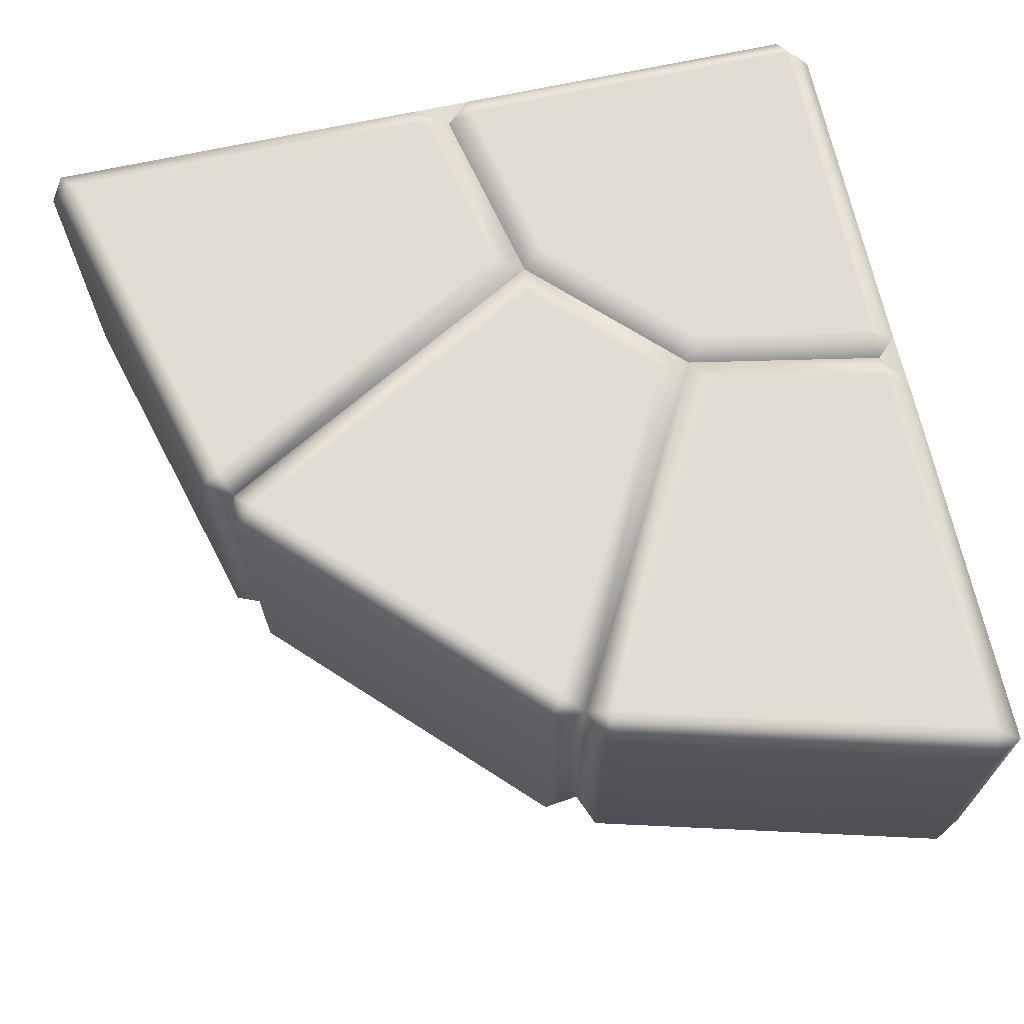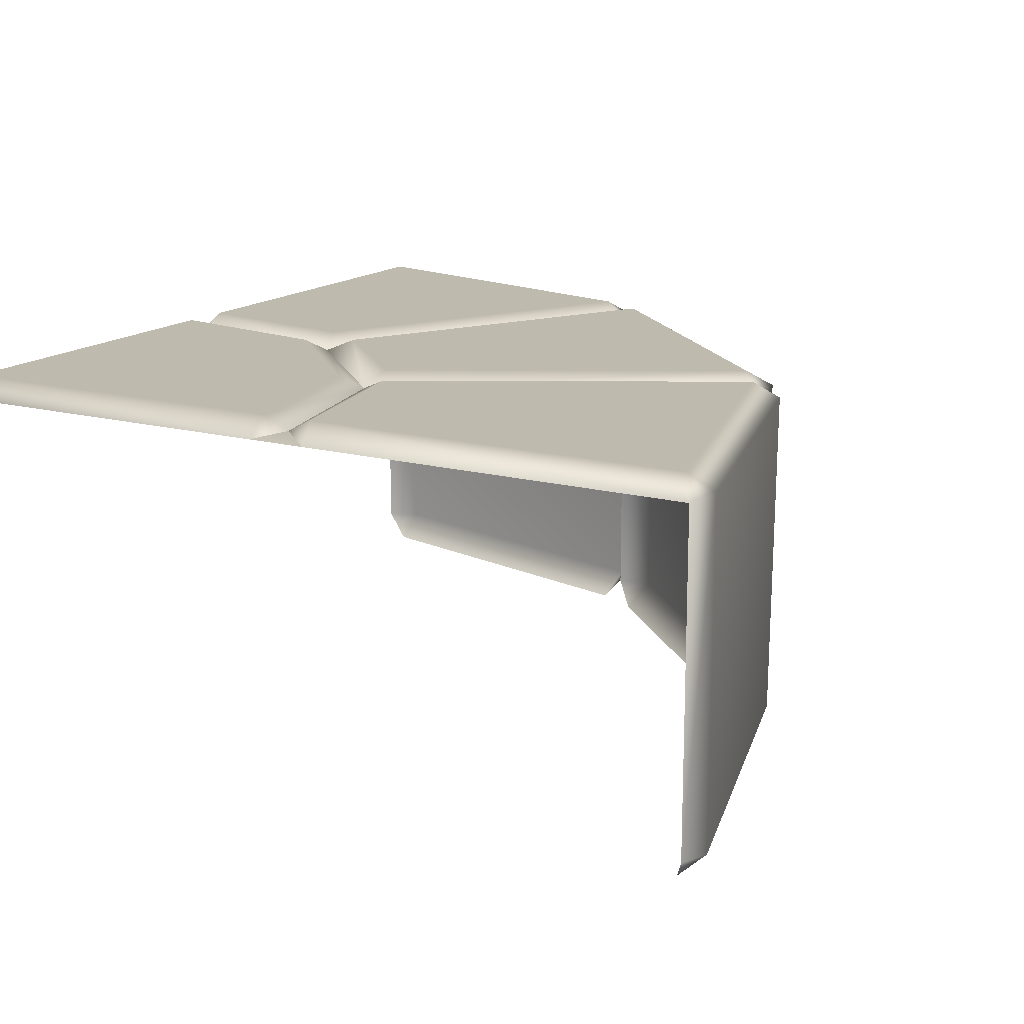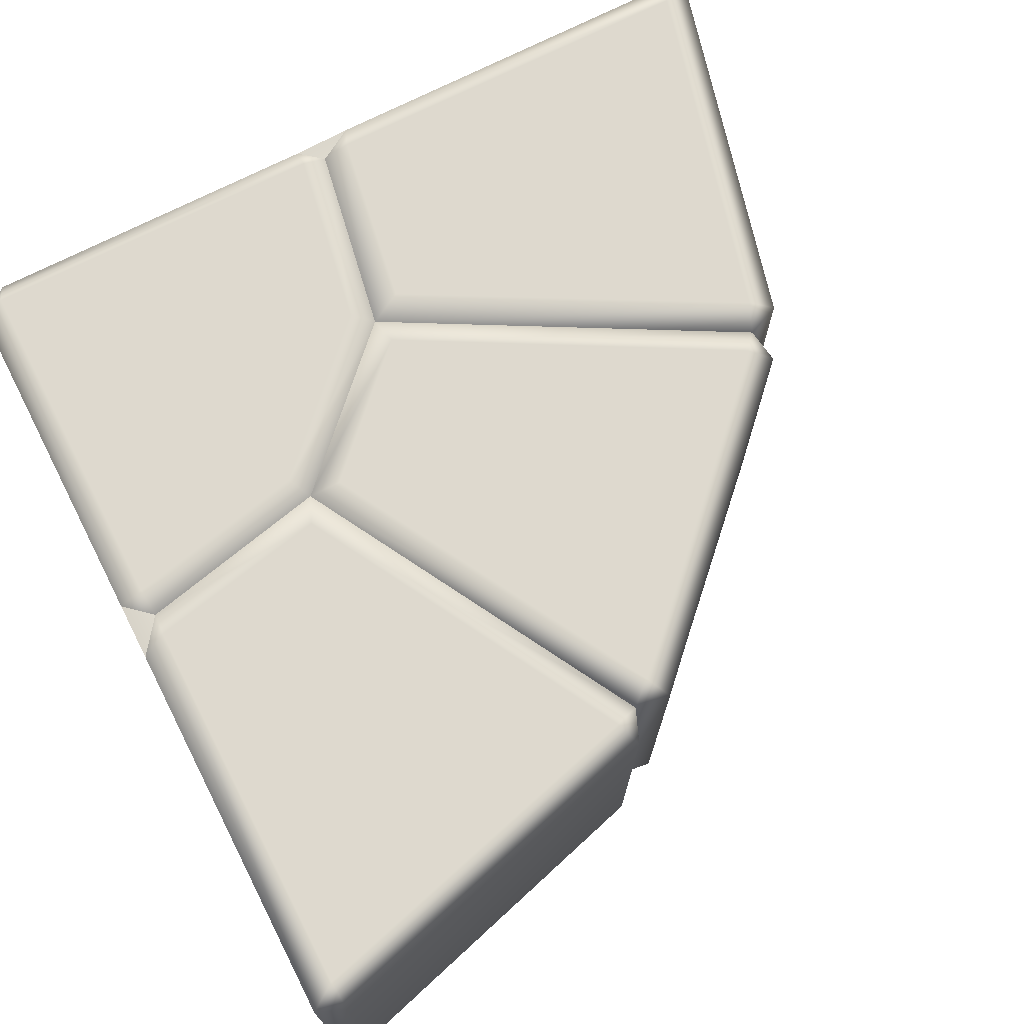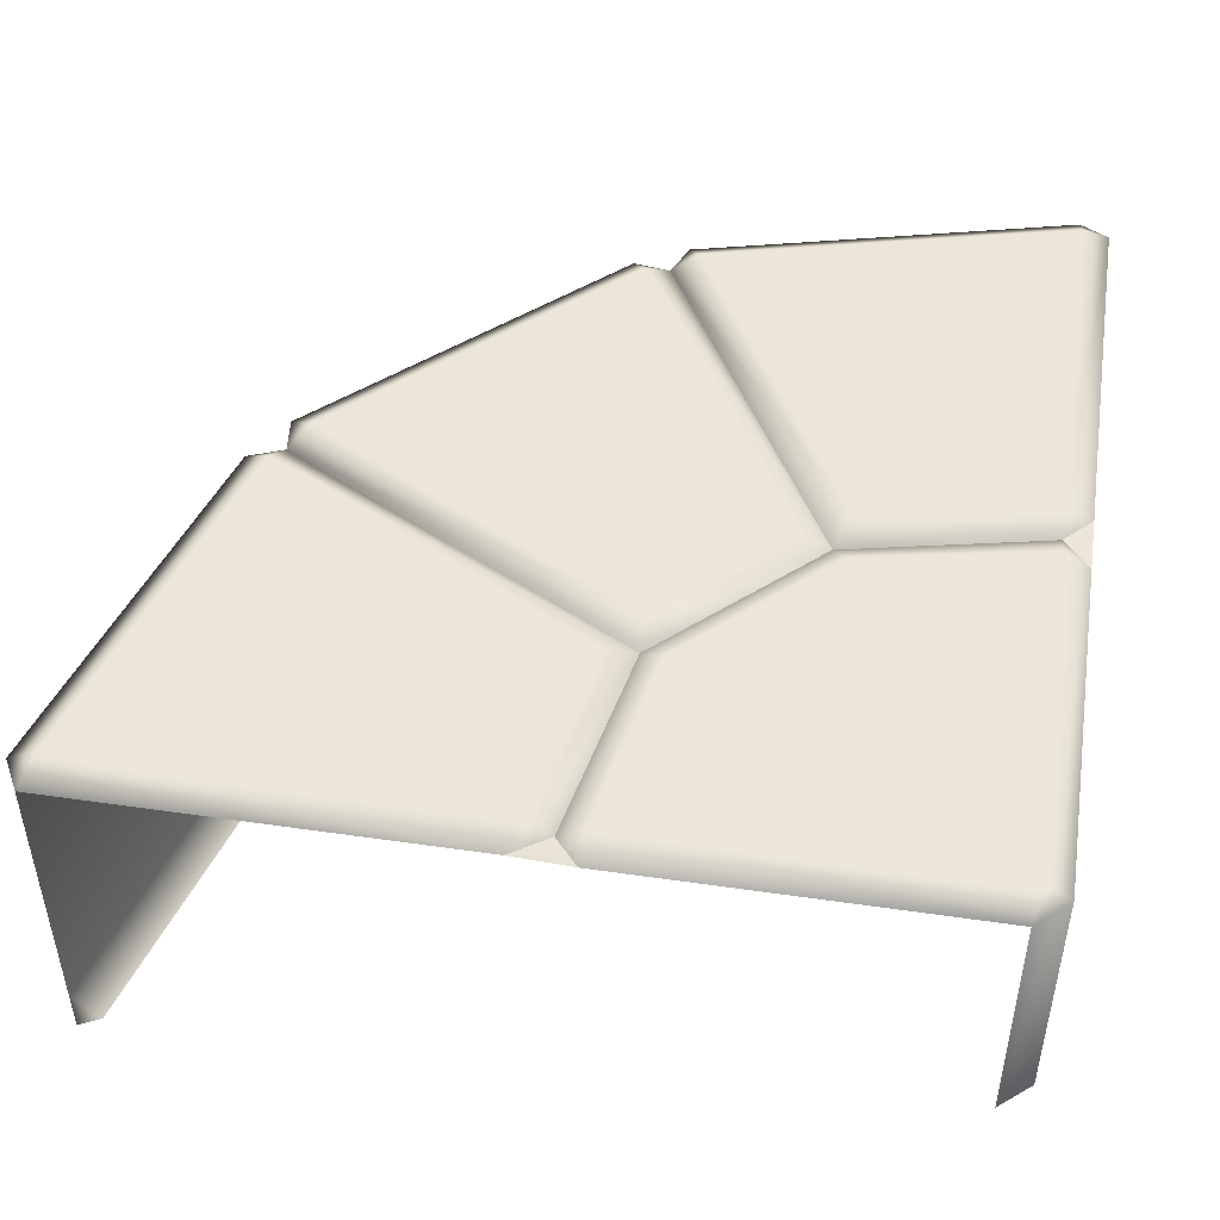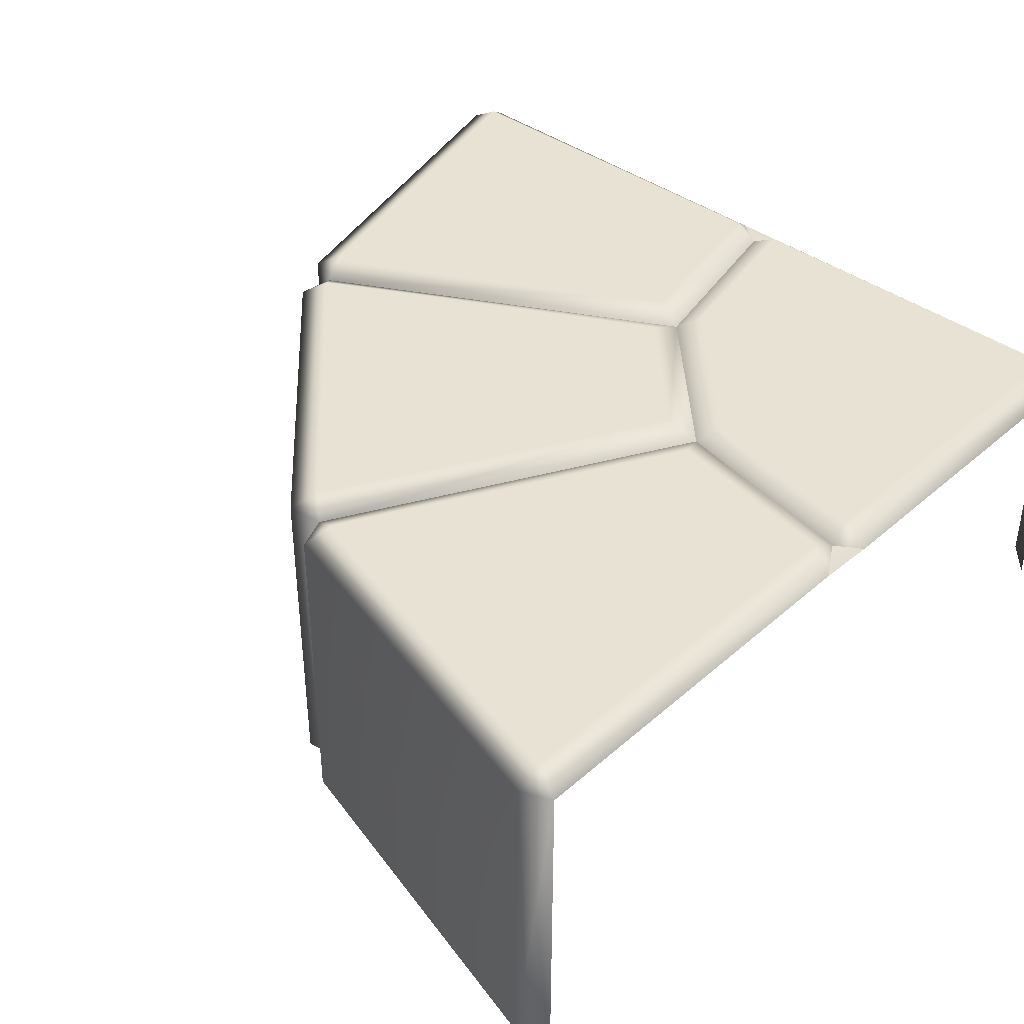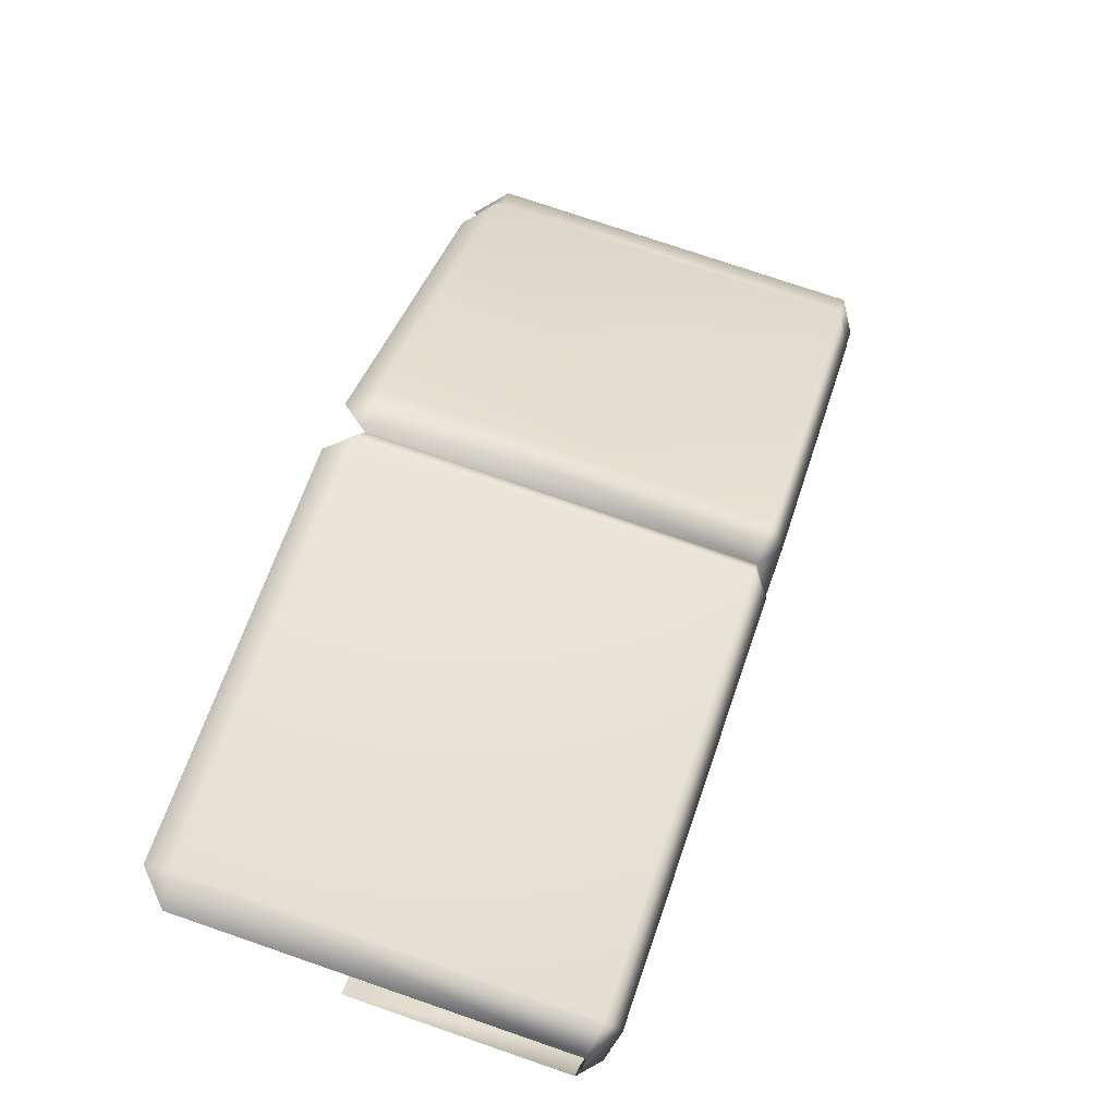
<metadata>
{"format":"obj","ext":"obj","renderer":"f3d","projection":"perspective","resolution":1024,"background":"white","views":[{"elev":68.1,"azim":-12.3,"up":"+Y"},{"elev":15.6,"azim":-150.3,"up":"+Y"},{"elev":71.4,"azim":-117.2,"up":"+Y"},{"elev":47.0,"azim":99.3,"up":"+Y"},{"elev":39.7,"azim":42.6,"up":"+Y"},{"elev":78.1,"azim":109.0,"up":"+Z"}]}
</metadata>
<code>
g m_dlc2_pool_corner_02
v -0.825 0.578 -0.8423
v -0.8593 0.5384 -0.9
v -0.8835 0.5452 -0.8385
v 0.04029 0.5501 -0.843
v -0.03092 0.5384 -0.9
v -0.01394 0.578 -0.8454
v -0.883 -0.1515 -0.8383
v -0.8593 -0.1495 -0.9
v -0.8243 -0.2063 -0.8423
v 0.9 -0.1495 0.8493
v 0.8385 -0.1515 0.8835
v 0.8423 -0.2063 0.825
v 0.8385 0.5452 0.8835
v 0.9 0.5384 0.8493
v 0.8423 0.578 0.825
v 0.8524 0.5432 -0.05437
v 0.8454 0.578 0.0006543
v 0.9 0.5384 0.02092
v -0.5972 -0.1514 -0.03277
v -0.6694 -0.1515 -0.06252
v -0.6165 -0.2063 -0.08754
v -0.6223 0.578 -0.08568
v -0.6749 0.545 -0.06081
v -0.6027 0.5451 -0.0308
v 0.08561 -0.2063 0.6224
v 0.06071 -0.1514 0.6752
v 0.03075 -0.1514 0.6029
v 0.03069 0.5451 0.603
v 0.06071 0.5451 0.6752
v 0.08561 0.578 0.6224
v 0.4623 0.578 -0.06382
v 0.4353 0.5488 -0.1308
v 0.1308 0.5488 -0.4353
v 0.06382 0.578 -0.4623
v -0.0456 -0.1514 0.6128
v -0.01337 -0.2063 0.5629
v -0.5578 -0.2063 0.01152
v -0.6076 -0.1515 0.04369
v -0.01361 0.578 0.5634
v -0.04573 0.5451 0.6132
v -0.6129 0.545 0.04564
v -0.5633 0.578 0.01362
v 0.1211 0.578 -0.3673
v 0.3673 0.578 -0.1211
v 0.9 0.5315 -0.8351
v 0.842 0.5384 -0.9
v 0.8488 0.578 -0.8488
v 0.842 0 -0.9
v 0.9 1.5e-07 -0.8351
v 0.09473 0.578 -0.8469
v 0.09509 0.5384 -0.9
v 0.9 0.5315 -0.102
v 0.8469 0.578 -0.108
v 0.1757 0.578 -0.4628
v 0.4628 0.578 -0.1757
v -0.825 0.578 -0.8423
v -0.8835 0.5452 -0.8385
v -0.8593 0.5384 -0.9
v -0.6749 0.545 -0.06081
v -0.6027 0.5451 -0.0308
v -0.6223 0.578 -0.08568
v -0.8593 0.5384 -0.9
v -0.6027 0.5451 -0.0308
v 0.8385 0.5452 0.8835
v 0.8423 0.578 0.825
v 0.9 0.5384 0.8493
v 0.06071 0.5451 0.6752
v 0.08561 0.578 0.6224
v 0.03069 0.5451 0.603
v 0.9 0.5384 0.8493
v 0.03069 0.5451 0.603
v 0.03069 0.5451 0.603
v 0.03075 -0.1514 0.6029
v -0.5972 -0.1514 -0.03277
v -0.6027 0.5451 -0.0308
v 0.4353 0.5488 -0.1308
v 0.03069 0.5451 0.603
v -0.04573 0.5451 0.6132
v -0.6129 0.545 0.04564
v -0.01361 0.578 0.5634
v 0.1308 0.5488 -0.4353
v -0.5633 0.578 0.01362
v -0.6027 0.5451 -0.0308
v 0.03069 0.5451 0.603
v -0.6027 0.5451 -0.0308
v 0.9 0.5315 -0.8351
v 0.842 0.5384 -0.9
v 0.1308 0.5488 -0.4353
v 0.04029 0.5501 -0.843
v 0.8524 0.5432 -0.05437
v 0.4353 0.5488 -0.1308
v 0.9 0.5315 -0.8351
v 0.8488 0.578 -0.8488
v 0.842 0.5384 -0.9
v 0.8524 0.5432 -0.05437
v 0.9 0.5315 -0.102
v 0.9 0.5384 0.02092
v -0.03092 0.5384 -0.9
v 0.09509 0.5384 -0.9
v 0.04029 0.5501 -0.843
g m_dlc2_pool_corner_02_0
f 23 22 1
f 3 23 1
f 62 3 1
f 23 63 22
f 6 5 2
f 56 6 2
f 6 56 61
f 34 6 61
f 6 34 4
f 5 6 4
f 34 33 4
f 60 33 34
f 61 60 34
f 8 7 57
f 58 8 57
f 59 57 7
f 20 59 7
f 21 20 7
f 9 21 7
f 8 9 7
f 24 59 20
f 19 24 20
f 20 21 19
f 14 13 11
f 10 14 11
f 11 13 26
f 11 26 12
f 11 12 10
f 26 25 12
f 13 67 26
f 26 67 27
f 26 27 25
f 67 28 27
f 30 29 64
f 15 30 64
f 70 15 64
f 29 30 71
f 18 17 65
f 66 18 65
f 17 31 65
f 32 31 17
f 16 32 17
f 17 18 16
f 68 31 32
f 31 68 65
f 69 68 32
f 72 40 35
f 73 72 35
f 35 40 38
f 35 38 36
f 35 36 73
f 38 37 36
f 40 41 38
f 38 41 74
f 38 74 37
f 41 75 74
f 77 76 44
f 39 77 44
f 44 76 81
f 43 44 81
f 44 43 39
f 82 43 81
f 43 82 39
f 83 82 81
f 42 79 78
f 80 42 78
f 78 84 80
f 79 42 85
f 53 52 45
f 47 53 45
f 52 53 90
f 53 55 90
f 55 91 90
f 91 55 54
f 54 55 53
f 88 91 54
f 88 54 50
f 53 47 50
f 50 54 53
f 51 50 47
f 87 51 47
f 89 88 50
f 50 51 89
f 49 48 46
f 86 49 46
f 94 93 92
f 97 96 95
f 100 99 98

</code>
